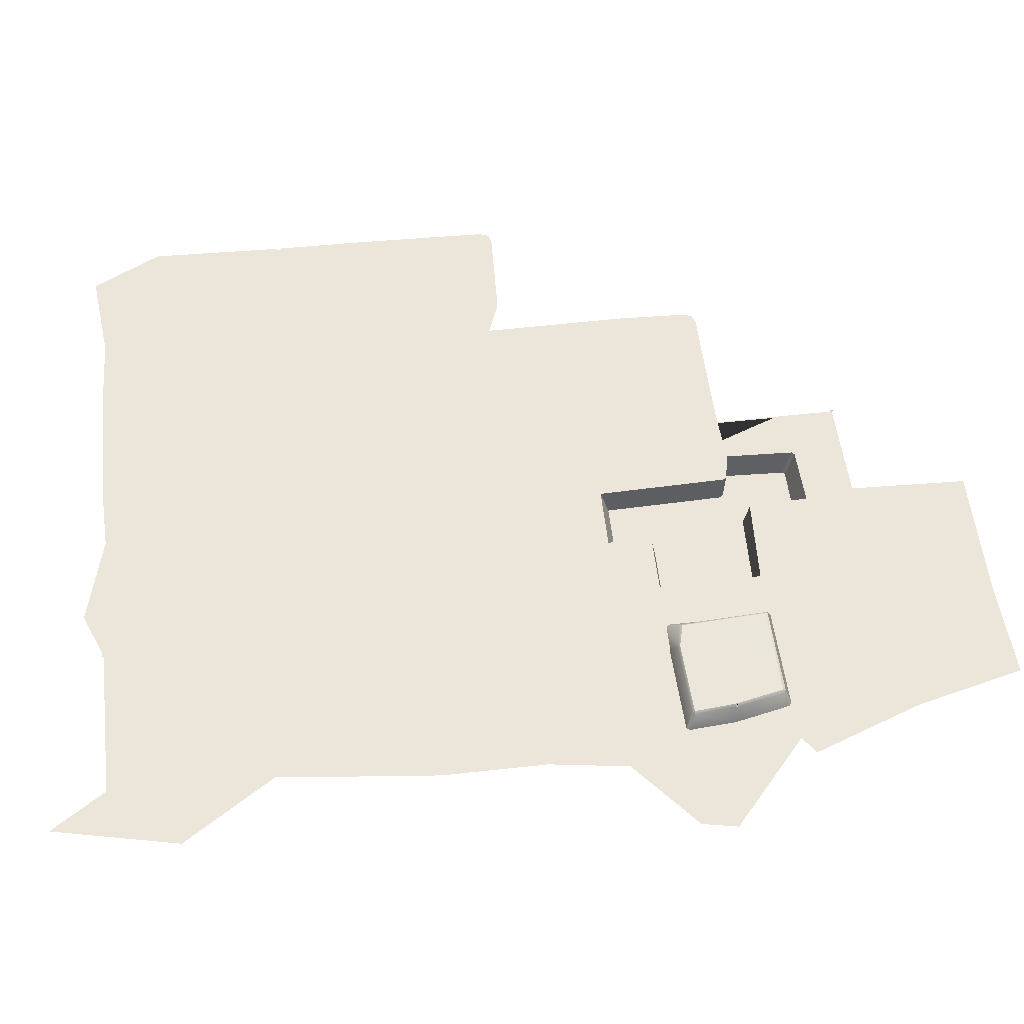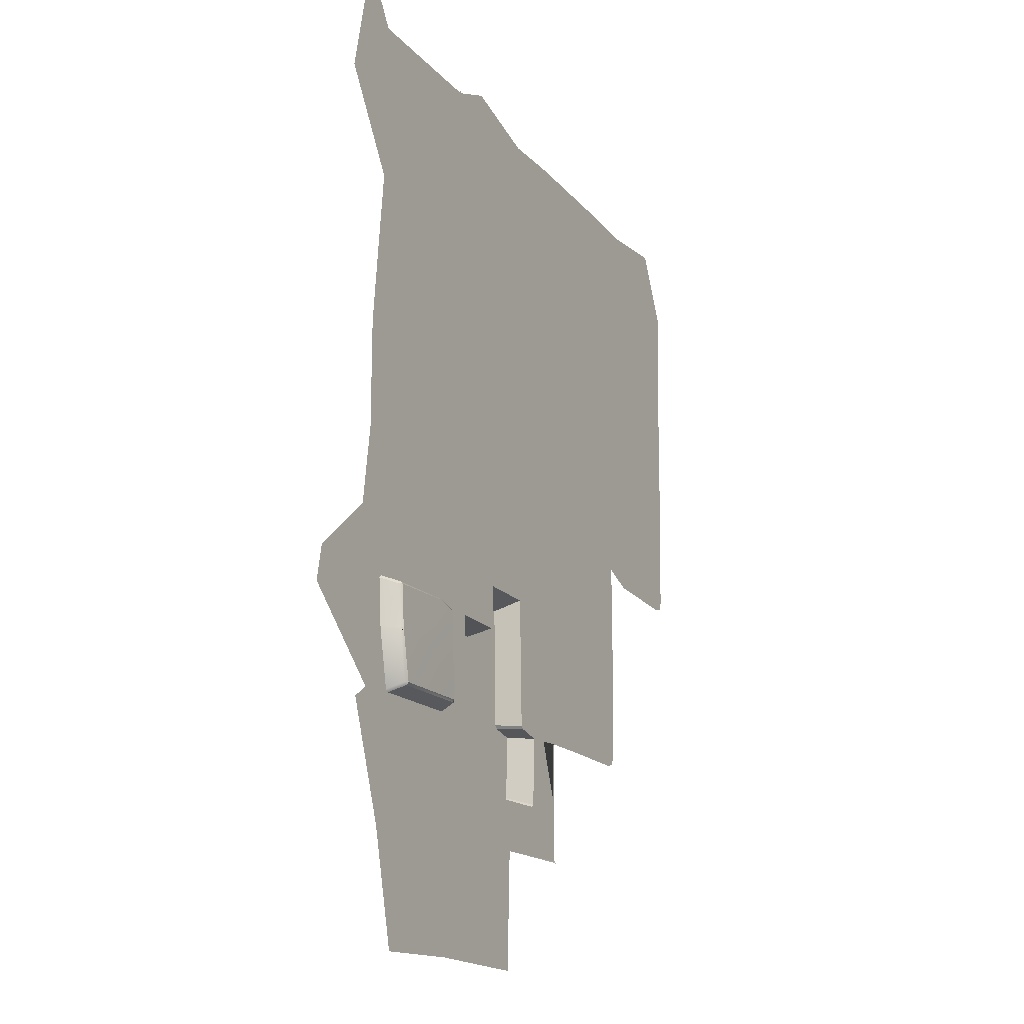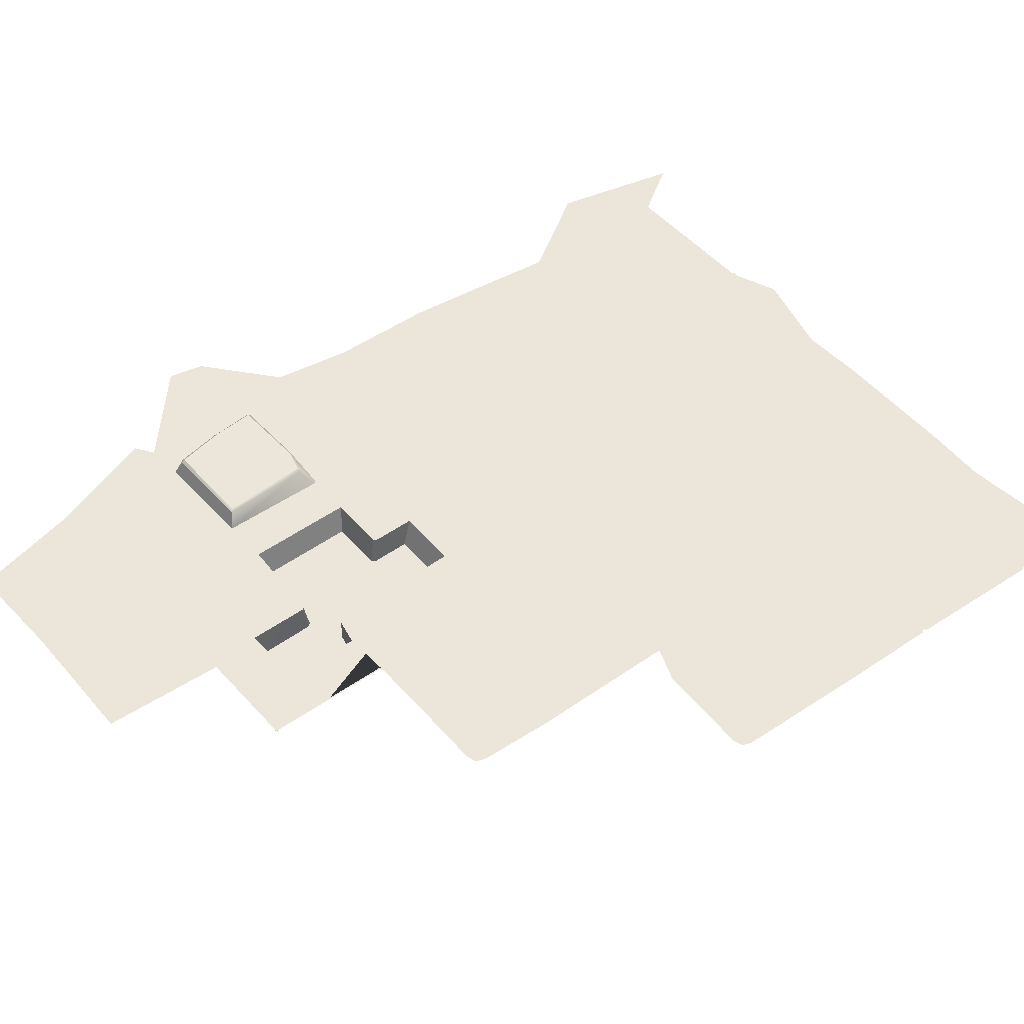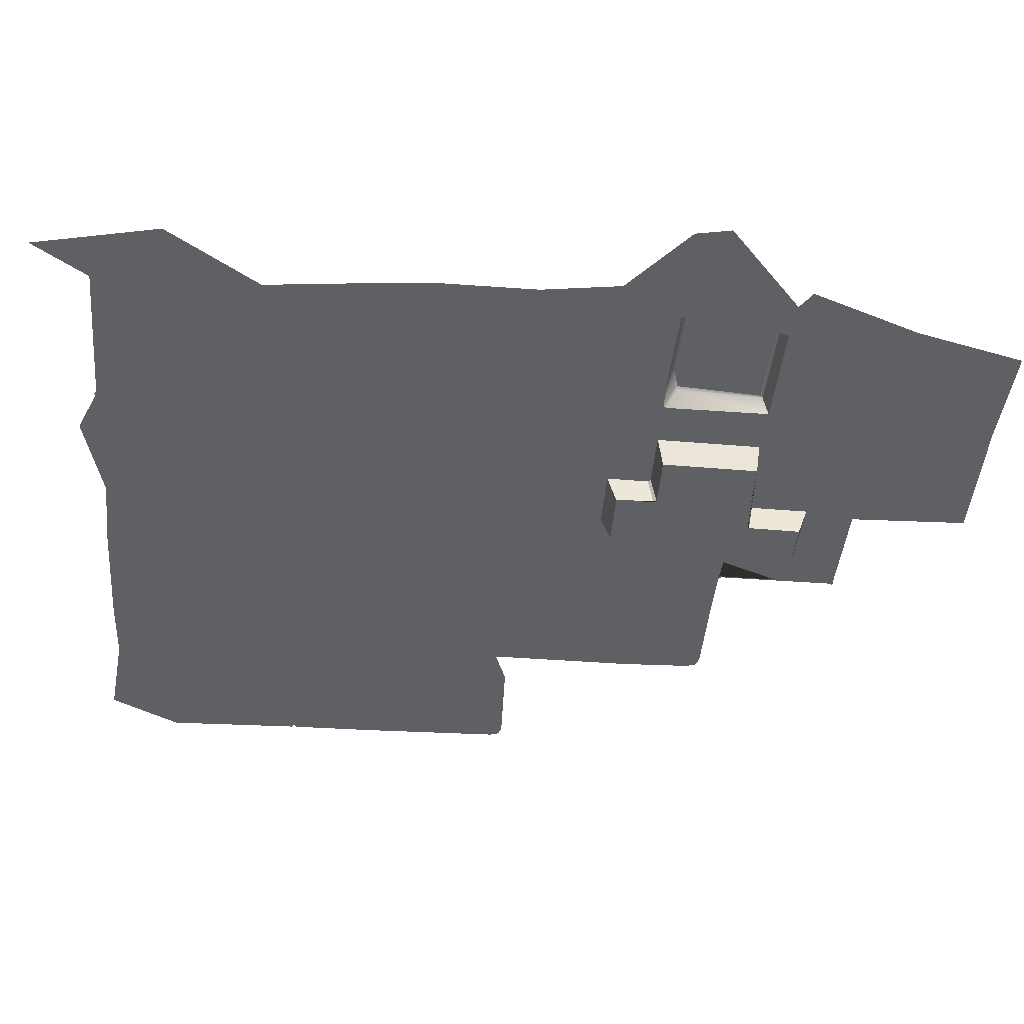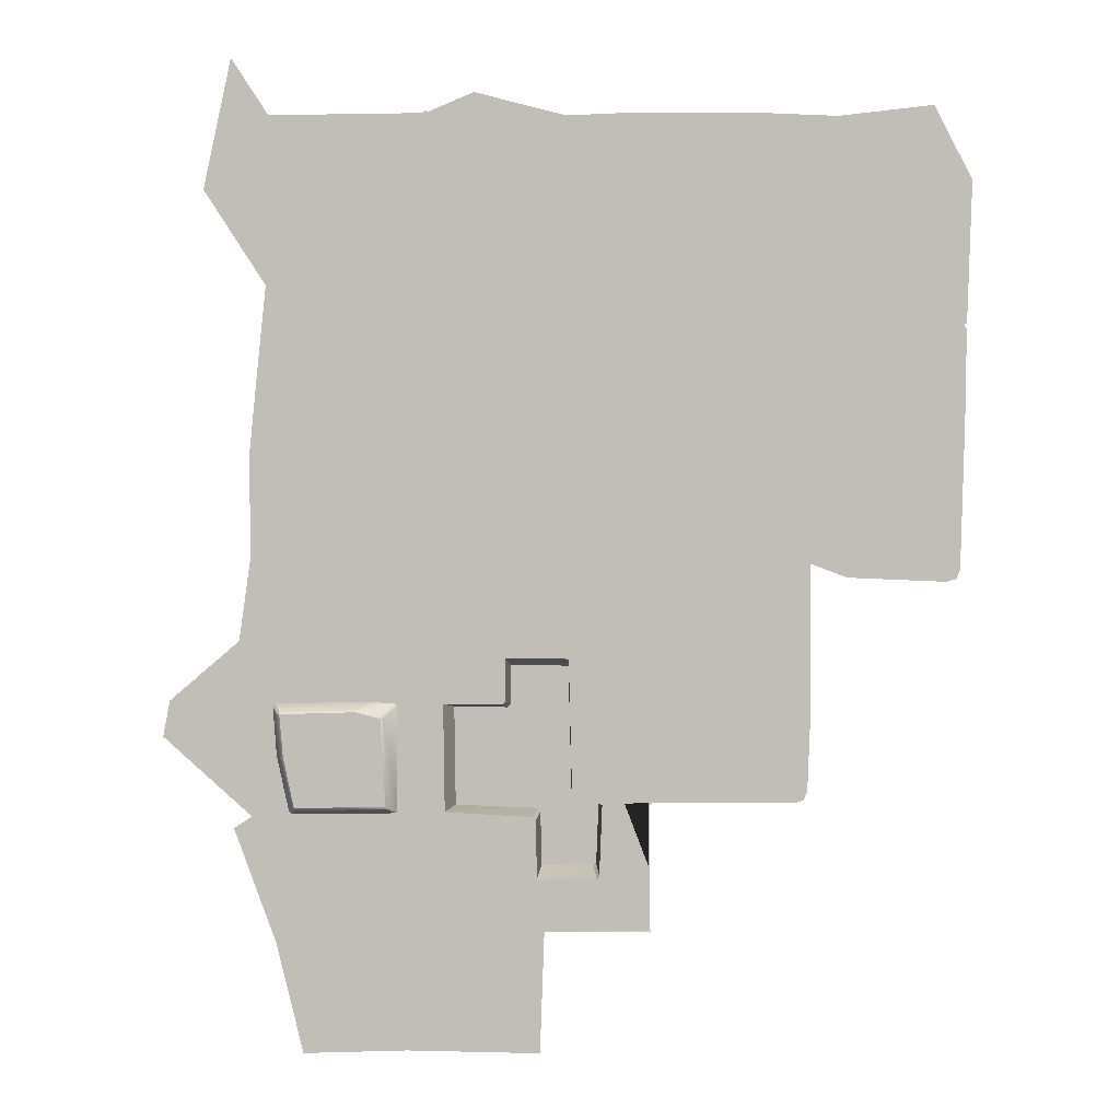
<metadata>
{"format":"obj","ext":"obj","renderer":"f3d","projection":"perspective","resolution":1024,"background":"white","views":[{"elev":56.1,"azim":83.4,"up":"+Y"},{"elev":-17.6,"azim":117.0,"up":"+Z"},{"elev":47.8,"azim":-128.2,"up":"+Y"},{"elev":-44.1,"azim":85.1,"up":"+Y"},{"elev":2.4,"azim":-174.4,"up":"+Z"}]}
</metadata>
<code>
v  -92.73 0 48.5
v  -98.02 0 78.2
v  -66.22 0 82.41
v  -40.65 0 72.75
v  -63.84 0 46.57
v  19.99 0 121.6
v  -15.41 0 116.3
v  -16.15 0 117
v  -15.08 0 131.5
v  -14.25 0 132
v  -100.4 0 61.99
v  -41.55 0 46.28
v  -15.65 0 57.44
v  -24.36 0 22.27
v  -54.23 0 98.46
v  -99.01 0 23.95
v  -57.24 0 23.89
v  -97.08 0 97.37
v  -97 0 97.76
v  -69.26 0 99.03
v  -116.9 0 78.31
v  -116.6 0 78.85
v  -118.4 0 102
v  -182.3 0 130
v  -151.1 0 135.7
v  -140.2 0 201.1
v  -112.5 0 197.3
v  -115 0 175.4
v  -141 0 165.3
v  -173.1 0 184.5
v  -159.2 0 159.7
v  -132.3 0 102.8
v  -133.9 0 102.8
v  -149.5 0 103.1
v  -109.7 0 104.3
v  -109.9 0 103.7
v  -206.8 0 245.4
v  -204 0 204.7
v  -228.5 0 220.3
v  -50.95 0 291.1
v  -68.1 0 244.9
v  -86.56 0 274.8
v  6.06 0 292.4
v  -28.12 0 290.8
v  -14.53 0 315.1
v  -84.33 0 194.6
v  17.75 0 132.9
v  -14.21 0 132.3
v  -14.64 0 133
v  -4.482 0 151.8
v  -203.3 0 269.7
v  -189.9 0 312.5
v  -173 0 270.9
v  -230.2 0 292.8
v  -218.7 0 315.5
v  -8.11 0 177.2
v  -30.89 0 187
v  -8.132 0 211.1
v  -17.84 0 89.05
v  -8.256 0 96.74
v  -15.61 0 132.8
v  -35 0 150.8
v  -19.4 0 97.57
v  -19.51 0 98.04
v  -97.82 0 96.91
v  -108 0 147
v  -117.5 0 79.69
v  -118 0 78.3
v  -132.5 0 63.32
v  -132.8 0 63.5
v  -109.1 0 104.6
v  -182.1 0 176.8
v  -132.3 0 62.72
v  -58.27 0 170.8
v  -68.81 0 132.7
v  -88.1 0 147.1
v  -49.54 0 199.2
v  -82.23 0 215.5
v  -80.32 0 298
v  -177.6 0 238.3
v  -135.1 0 264.1
v  -193.2 0 172.6
v  -176.8 0 214.8
v  -91.84 0 253.1
v  -228.8 0 248.1
v  -228.1 0 248.8
v  -227.8 0 191.6
v  -228.2 0 249.5
v  -120.9 0 239.6
v  -146.2 0 226.3
v  -51.1 0 233.9
v  -35.67 0 257.7
v  -2.829 0 332.8
v  -78.74 0 321.3
v  -107.2 0 313.8
v  -111.3 0 281.6
v  -62.91 0 314.7
v  -62.77 0 315.1
v  -13.46 0 262.5
v  -146.5 0 291.1
v  -228.9 0 249.8
v  -168.3 0 313.7
v  -10.79 0 237.5
v  -53.42 0 98.44
v  -21.01 0 97.65
v  -19.99 0 96.85
v  -54.62 0 131.9
v  -54.29 0 131.9
v  -2.524 0 92.88
v  -55.05 0 132.7
v  -53.71 0 133.3
v  -87.44 0 132.7
v  -88.24 0 133.5
v  -44.85 0 133
v  -53.46 0 132.8
v  -43.69 0 133.9
v  -128.4 0 314.4
v  -223.3 0 171.5
v  -226.3 0 172.4
v  -227.3 0 175.3
v  -64.33 0 315.4
v  -63.2 0 314.4
v  -97.35 -9.162 99.39
v  -71.42 -9.162 100.1
v  -114.9 -9.162 81.55
v  -98.57 -9.162 81.42
v  -116.6 -9.162 102.8
v  -115.8 -9.162 82.37
v  -98.26 -9.162 98.47
v  -71 -9.162 131.1
v  -107 -9.162 144.2
v  -108 -9.162 105.4
v  -88.86 -9.162 131.9
v  -88.73 -9.162 144.3
v  -108.9 -9.162 104.3
v  -87.98 -9.162 131
v  -133.1 0 63.55
v  -133.1 0 102
v  -177.4 0 103.2
v  -180.4 0 104.2
v  -181.5 0 107.2
v  -133.2 0.6821 62.33
v  -133.9 0 62.87
v  -20.04 0 98.42
v  -16.38 0 115.4
v  -15.83 0 132.3
v  -43.25 0 133.2
v  -21.86 5.292 100.4
v  -18.78 5.295 115.6
v  -50.88 5.276 128.6
v  -52.26 5.319 100.3
v  -44.02 5.288 131
v  -50.02 5.288 129.6
v  -18.8 5.295 116.3
v  -17.49 5.295 129.5
v  -18.29 5.28 130.4
v  -42.42 5.28 131.2
v  -42.43 6.037 130.5
v  -18.37 6.037 129.6
v  -27.72 6.037 121.5
v  -51.56 5.72 101.1
v  -50.02 6.037 128.6
v  -36.18 6.037 114.2
v  -19.49 6.037 116.5
v  -19.69 6.037 115.5
v  -19.69 6.037 115.5
v  -22.85 6.037 100.5
v  -22.88 5.278 99.61
v  -51.43 5.278 100.3
v  -87.44 -0 132.7
v  -68.81 -0 132.7
v  -108 -0 147
v  -88.1 -0 147.1
v  -88.24 -0 133.5
v  -63.2 -0 314.4
v  -64.33 -0 315.4
v  -63.55 -0 315.9
v  -62.77 -0 315.1
v  -62.91 -0 314.7
v  -21.01 -0 97.65
v  -53.42 -0 98.44
v  -54.23 -0 98.46
v  -118.4 -0 102
v  -109.9 -0 103.7
v  -109.1 -0 104.6
o suelo_t_2
g suelo_t_2
f 1 2 3
f 3 4 5
f 3 5 1
f 6 7 8
f 8 9 10
f 6 8 10
f 2 1 11
f 12 13 14
f 3 15 4
f 16 11 1
f 16 5 17
f 3 18 19
f 19 20 3
f 11 21 22
f 22 2 11
f 16 1 5
f 12 14 17
f 23 24 25
f 26 27 28
f 26 28 29
f 30 29 31
f 23 32 33
f 24 23 33
f 24 33 34
f 25 35 36
f 36 23 25
f 37 38 39
f 40 41 42
f 43 44 45
f 28 27 46
f 47 48 49
f 49 50 47
f 51 52 53
f 54 55 52
f 56 57 58
f 59 60 13
f 15 59 4
f 59 13 12
f 50 49 61
f 61 62 50
f 60 63 64
f 64 6 60
f 5 4 12
f 12 17 5
f 2 65 18
f 18 3 2
f 15 3 20
f 25 31 66
f 23 67 68
f 68 69 70
f 23 68 70
f 66 71 35
f 35 25 66
f 72 31 25
f 11 73 69
f 21 11 69
f 68 21 69
f 74 75 76
f 75 74 62
f 77 46 78
f 40 42 79
f 80 53 81
f 30 82 38
f 30 83 26
f 66 31 29
f 66 29 28
f 46 76 28
f 84 41 78
f 39 85 86
f 86 37 39
f 72 25 24
f 30 31 72
f 87 39 38
f 30 38 83
f 37 83 38
f 51 53 80
f 37 86 88
f 88 51 37
f 51 54 52
f 81 89 90
f 41 84 42
f 91 77 78
f 92 91 41
f 43 45 93
f 94 40 79
f 79 95 94
f 96 79 42
f 96 84 89
f 44 97 98
f 98 45 44
f 92 41 40
f 44 99 92
f 77 74 46
f 27 78 46
f 81 90 80
f 96 81 100
f 51 88 101
f 101 54 51
f 51 80 37
f 53 102 100
f 91 92 103
f 74 77 57
f 15 15 104
f 104 105 106
f 104 106 59
f 15 104 59
f 59 12 4
f 20 107 108
f 108 15 20
f 6 10 48
f 48 47 6
f 59 106 63
f 63 60 59
f 109 13 60
f 75 110 107
f 107 20 75
f 62 111 110
f 110 75 62
f 46 74 76
f 76 66 28
f 75 112 113
f 113 76 75
f 114 115 111
f 114 111 62
f 116 114 62
f 56 62 57
f 74 57 62
f 91 103 58
f 27 26 89
f 89 78 27
f 96 89 81
f 117 95 96
f 90 26 83
f 37 80 83
f 87 38 82
f 82 118 119
f 82 119 120
f 87 82 120
f 30 72 82
f 30 26 29
f 94 121 122
f 122 40 94
f 90 83 80
f 89 26 90
f 96 42 84
f 84 78 89
f 44 43 99
f 92 40 44
f 91 78 41
f 91 58 77
f 40 122 97
f 97 44 40
f 102 117 100
f 79 96 95
f 81 53 100
f 56 50 62
f 77 58 57
f 103 92 99
f 53 52 102
f 117 96 100
f 20 19 123
f 123 124 20
f 2 22 125
f 125 126 2
f 67 23 127
f 127 128 67
f 65 2 126
f 126 129 65
f 75 20 124
f 124 130 75
f 71 66 131
f 131 132 71
f 76 113 133
f 133 134 76
f 126 125 128
f 129 126 128
f 127 135 132
f 128 127 132
f 129 128 132
f 132 131 134
f 134 133 136
f 132 134 136
f 129 132 136
f 129 136 130
f 129 130 124
f 123 129 124
f 23 70 137
f 32 23 137
f 138 32 137
f 34 139 140
f 34 140 141
f 34 141 24
f 138 33 32
f 71 36 35
f 18 65 19
f 19 65 129
f 129 123 19
f 21 68 67
f 67 22 21
f 22 67 128
f 128 125 22
f 73 142 143
f 73 143 137
f 73 137 70
f 73 70 69
f 6 64 144
f 144 145 7
f 6 144 7
f 62 61 146
f 146 147 116
f 62 146 116
f 145 144 148
f 148 149 145
f 15 108 150
f 150 151 15
f 115 114 152
f 152 153 115
f 15 15 151
f 8 154 155
f 155 9 8
f 147 146 156
f 156 157 147
f 158 159 160
f 161 162 163
f 159 164 160
f 154 149 165
f 165 166 154
f 164 166 165
f 165 167 163
f 164 165 163
f 164 163 160
f 163 162 158
f 158 160 163
f 108 107 110
f 108 110 111
f 108 111 115
f 106 105 144
f 106 144 64
f 106 64 63
f 48 10 9
f 48 9 146
f 48 146 61
f 48 61 49
f 145 8 7
f 114 116 147
f 153 162 150
f 168 167 148
f 155 159 156
f 157 158 152
f 154 166 164
f 108 115 153
f 153 150 108
f 144 105 168
f 168 148 144
f 146 9 155
f 155 156 146
f 8 145 149
f 149 154 8
f 114 147 157
f 157 152 114
f 148 167 165
f 165 149 148
f 150 162 161
f 161 151 150
f 152 158 162
f 162 153 152
f 169 151 161
f 156 159 158
f 158 157 156
f 154 164 159
f 159 155 154
f 161 163 167
f 169 161 167
f 167 168 169
f 170 171 130
f 130 136 170
f 172 173 134
f 134 131 172
f 174 170 136
f 136 133 174
f 175 176 177
f 175 177 178
f 175 178 179
f 180 181 169
f 169 168 180
f 181 182 151
f 151 169 181
f 183 184 135
f 135 127 183
f 184 185 132
f 132 135 184

</code>
